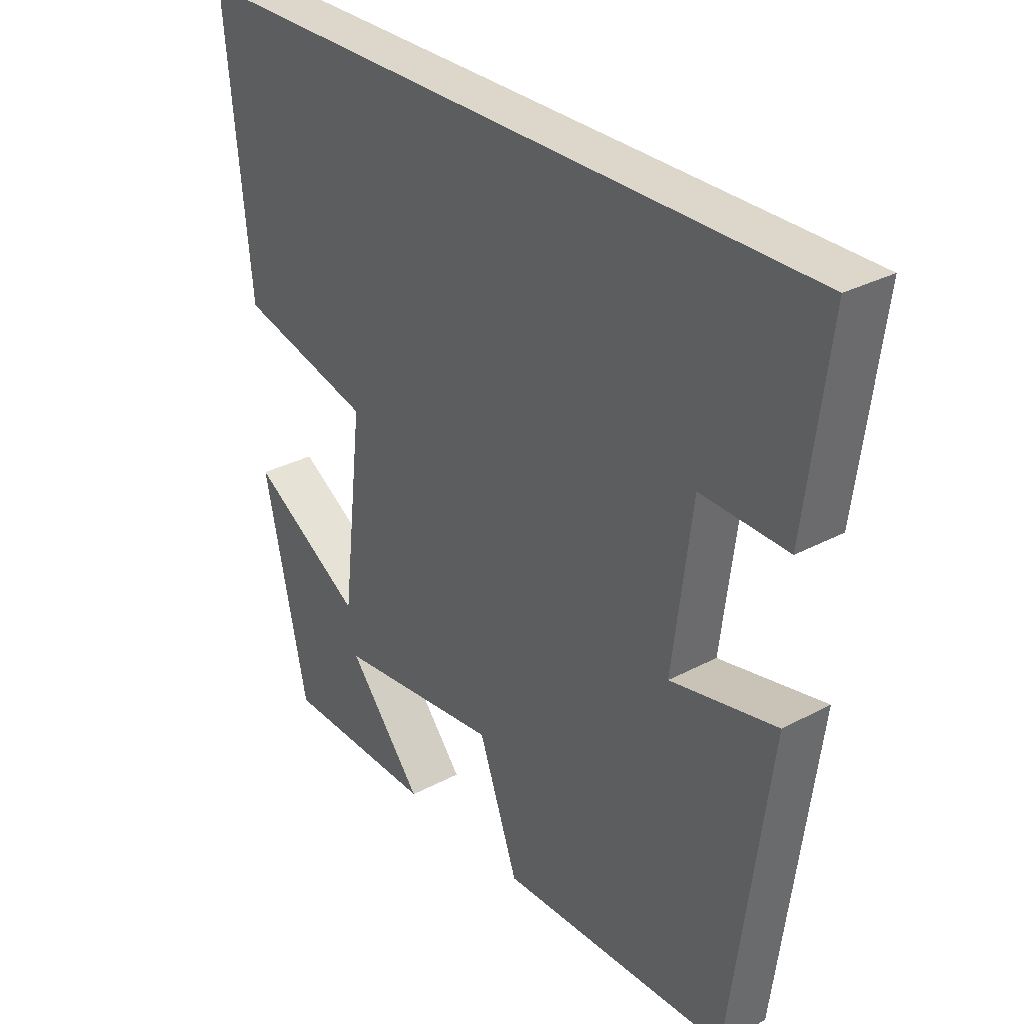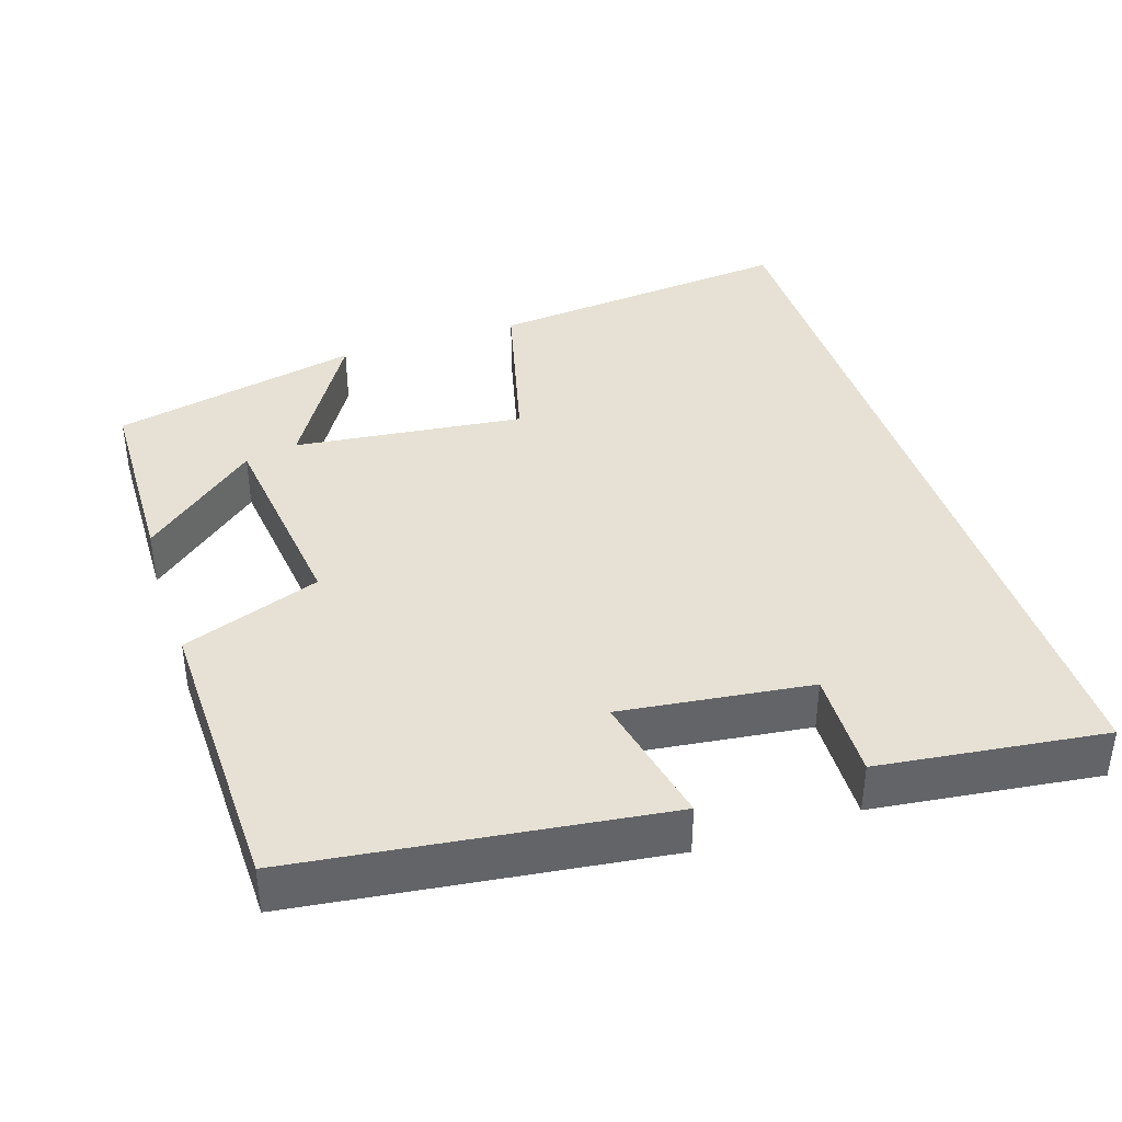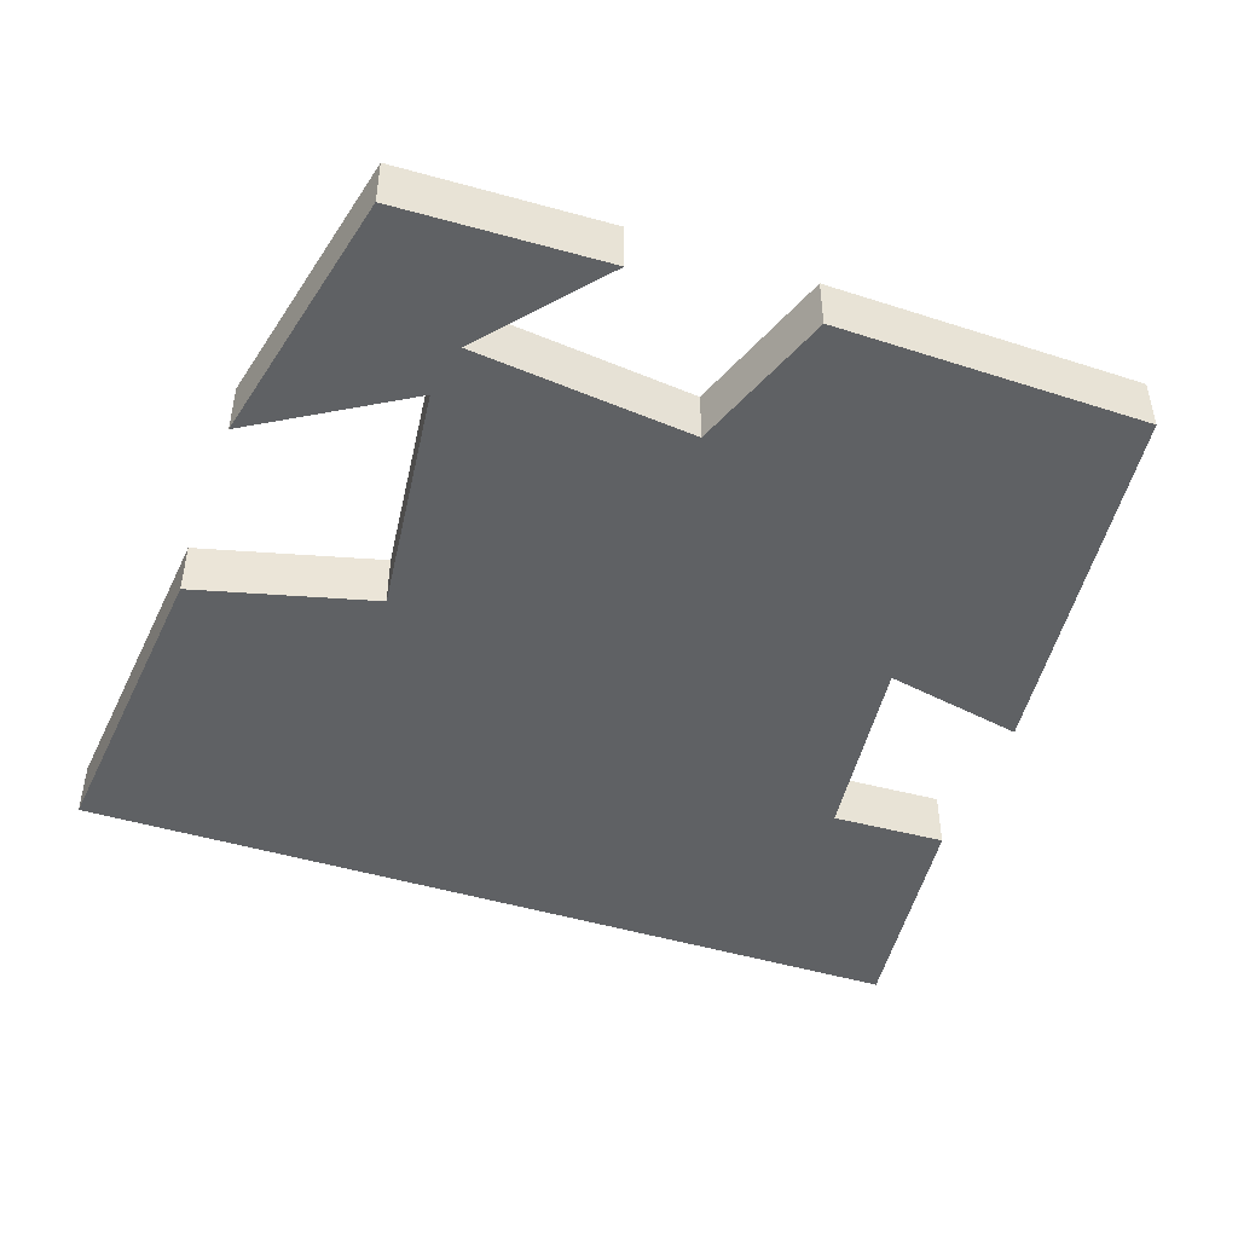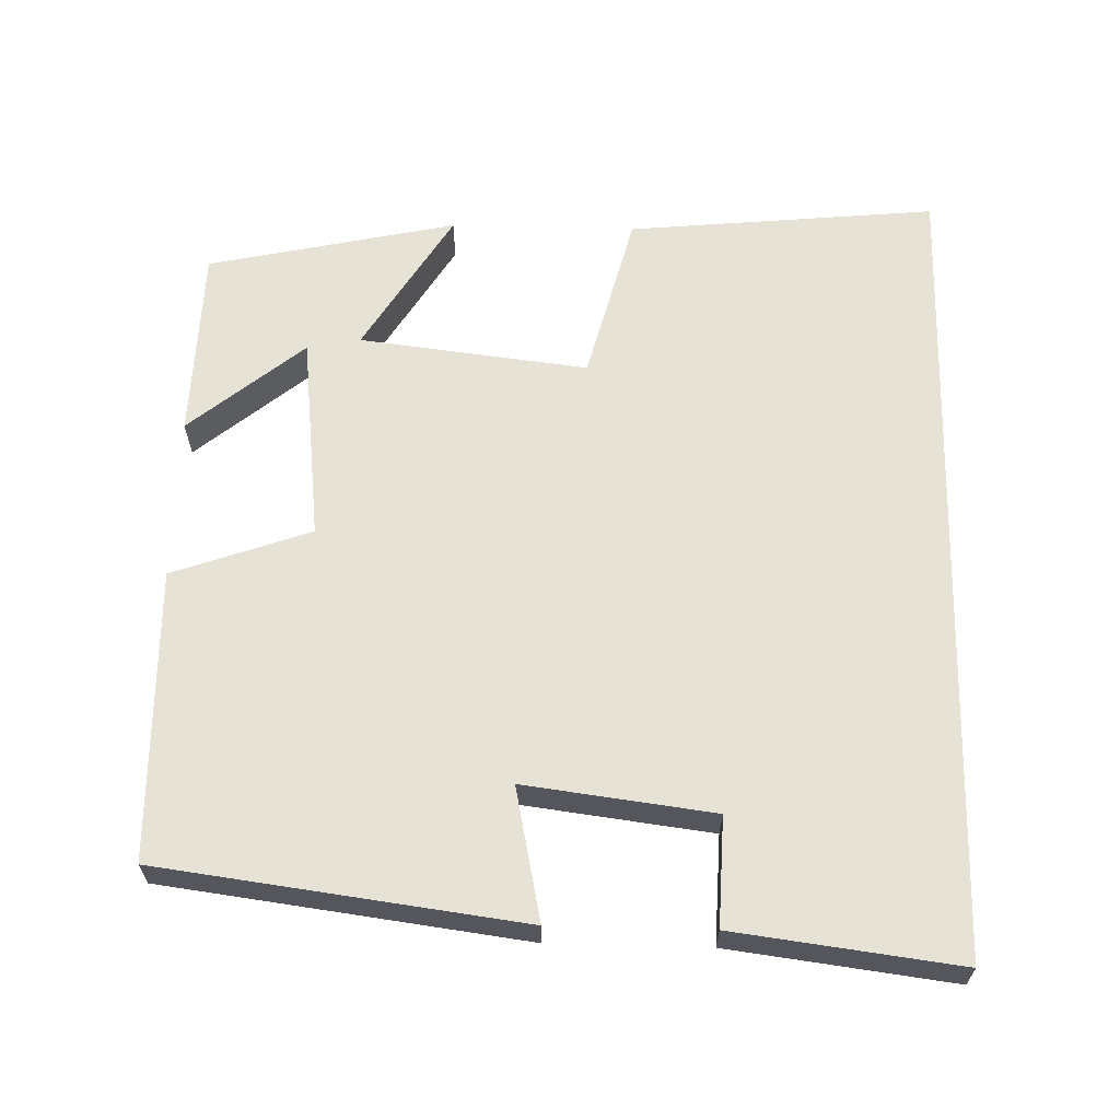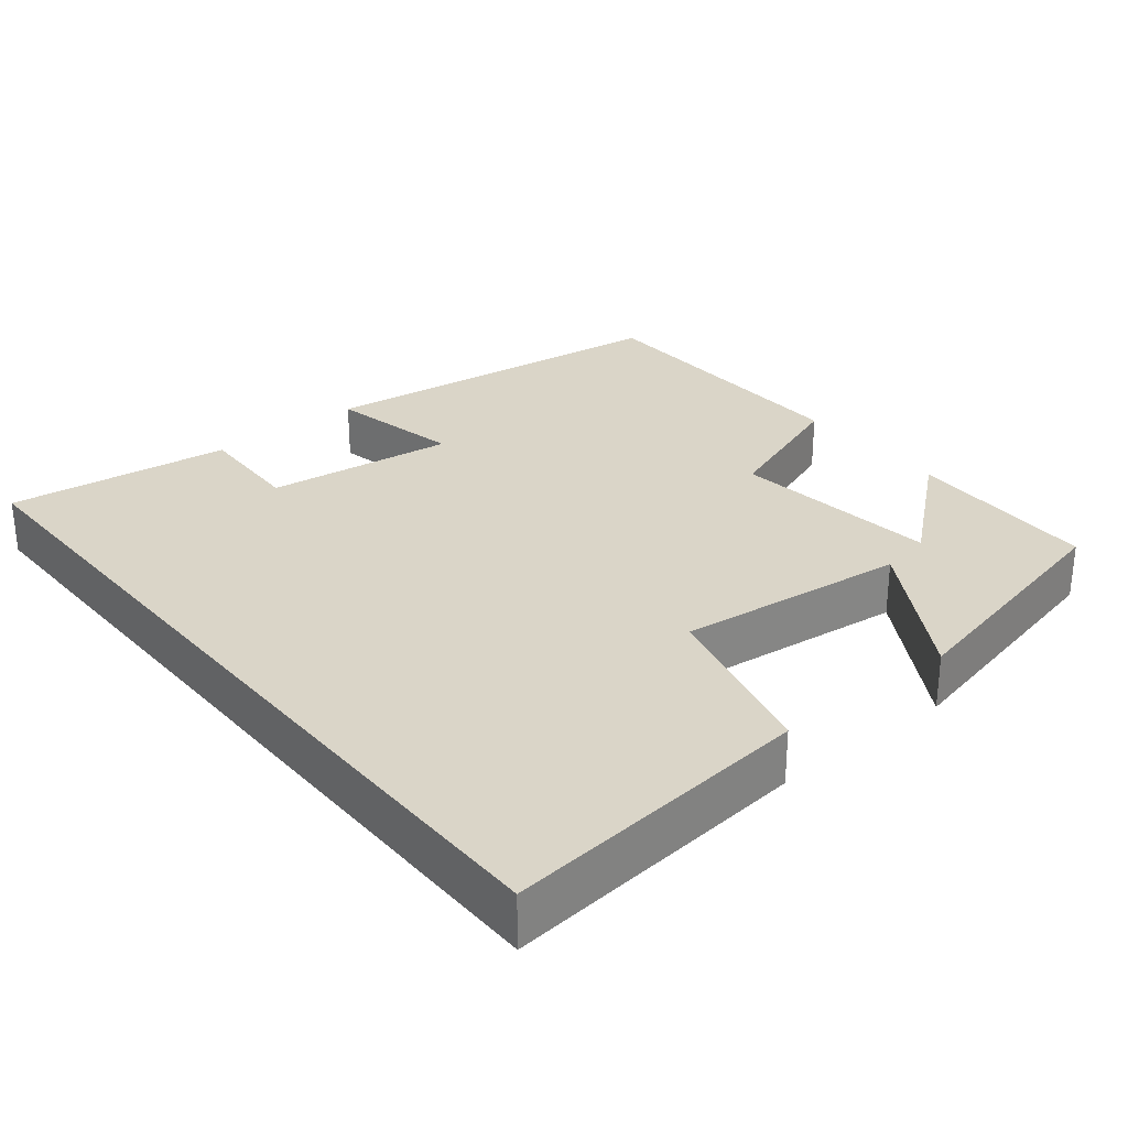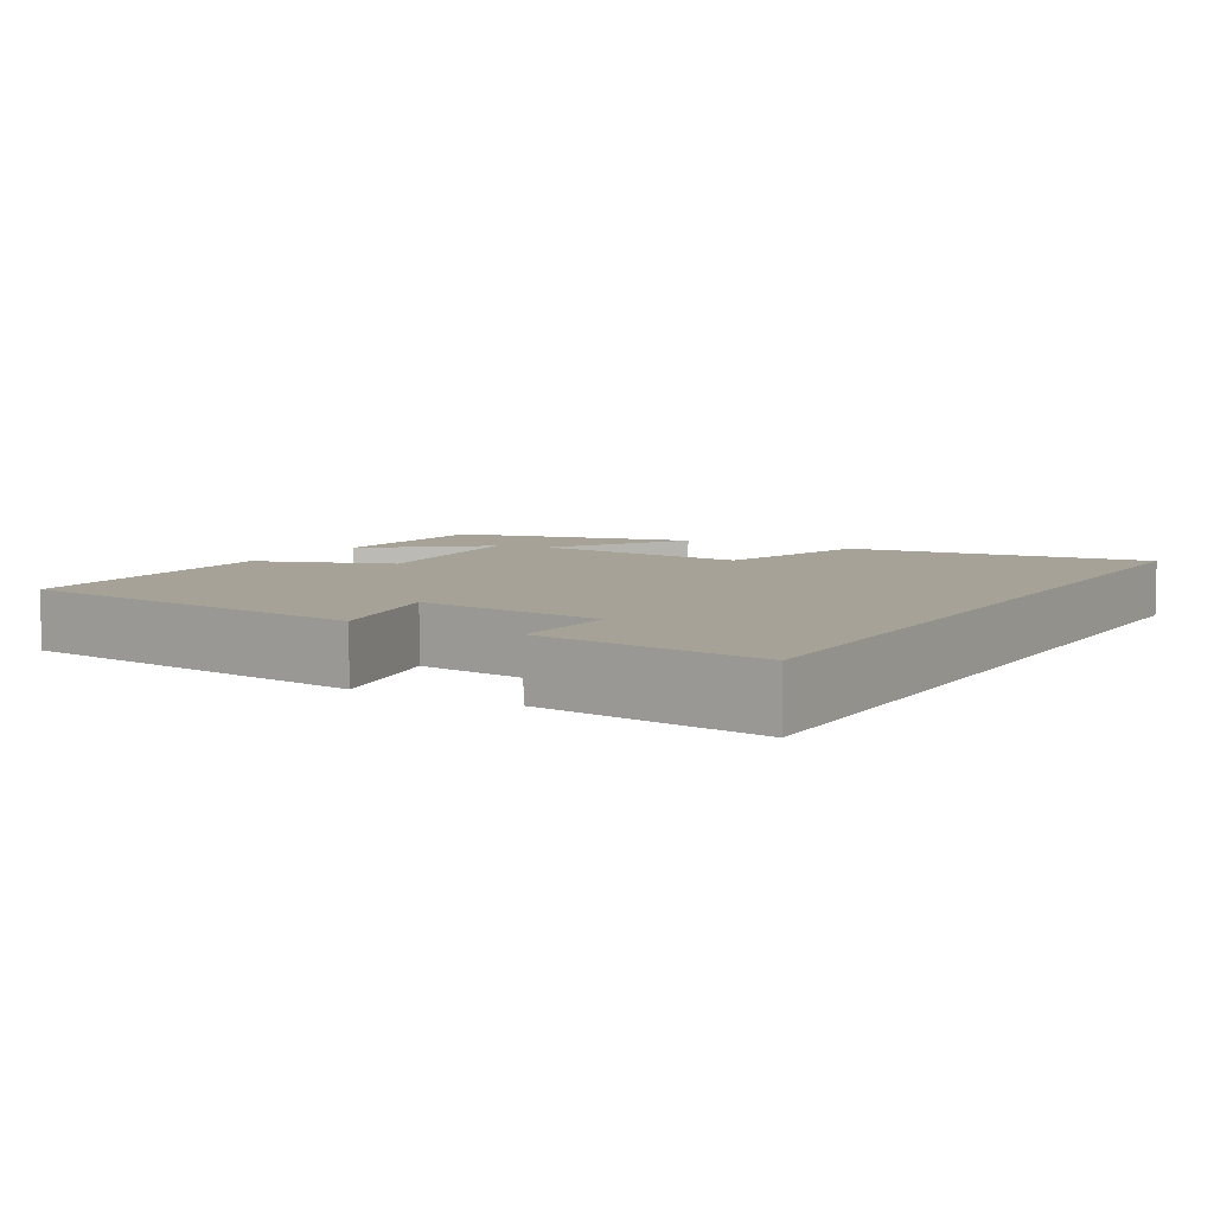
<metadata>
{"format":"obj","ext":"obj","renderer":"f3d","projection":"perspective","resolution":1024,"background":"white","views":[{"elev":30.8,"azim":-127.4,"up":"+Z"},{"elev":39.2,"azim":-108.2,"up":"+Y"},{"elev":-46.2,"azim":160.9,"up":"+Y"},{"elev":63.0,"azim":-88.5,"up":"+Y"},{"elev":29.1,"azim":50.8,"up":"+Y"},{"elev":6.6,"azim":-59.5,"up":"+Y"}]}
</metadata>
<code>
v -0.538 0.07 0.5
v 0.541 0.07 0.5
v 0.5 0.07 0.087
v 0.273 0.07 0.029
v 0.309 0.07 -0.277
v 0.5 0.07 -0.161
v 0.427 0.07 -0.493
v 0.169 0.07 -0.5
v 0.295 0.07 -0.348
v 0.017 0.07 -0.316
v -0.049 0.07 -0.5
v -0.437 0.07 -0.492
v -0.5 0.07 -0.009
v -0.323 0.07 -0.046
v -0.355 0.07 0.206
v -0.5 0.07 0.201
v -0.538 0 0.5
v 0.541 0 0.5
v 0.5 0 0.087
v 0.273 0 0.029
v 0.309 0 -0.277
v 0.5 0 -0.161
v 0.427 0 -0.493
v 0.169 0 -0.5
v 0.295 0 -0.348
v 0.017 0 -0.316
v -0.049 0 -0.5
v -0.437 0 -0.492
v -0.5 0 -0.009
v -0.323 0 -0.046
v -0.355 0 0.206
v -0.5 0 0.201
f 15 16 1 2
f 14 15 2 3
f 11 12 13 14
f 10 11 14
f 9 10 14
f 6 7 8 9
f 5 6 9
f 4 5 9 14
f 3 4 14
f 18 17 32 31
f 19 18 31 30
f 30 29 28 27
f 30 27 26
f 30 26 25
f 25 24 23 22
f 25 22 21
f 30 25 21 20
f 30 20 19
f 1 17 18 2
f 2 18 19 3
f 3 19 20 4
f 4 20 21 5
f 5 21 22 6
f 6 22 23 7
f 7 23 24 8
f 8 24 25 9
f 9 25 26 10
f 10 26 27 11
f 11 27 28 12
f 12 28 29 13
f 13 29 30 14
f 14 30 31 15
f 15 31 32 16
f 16 32 17 1

</code>
